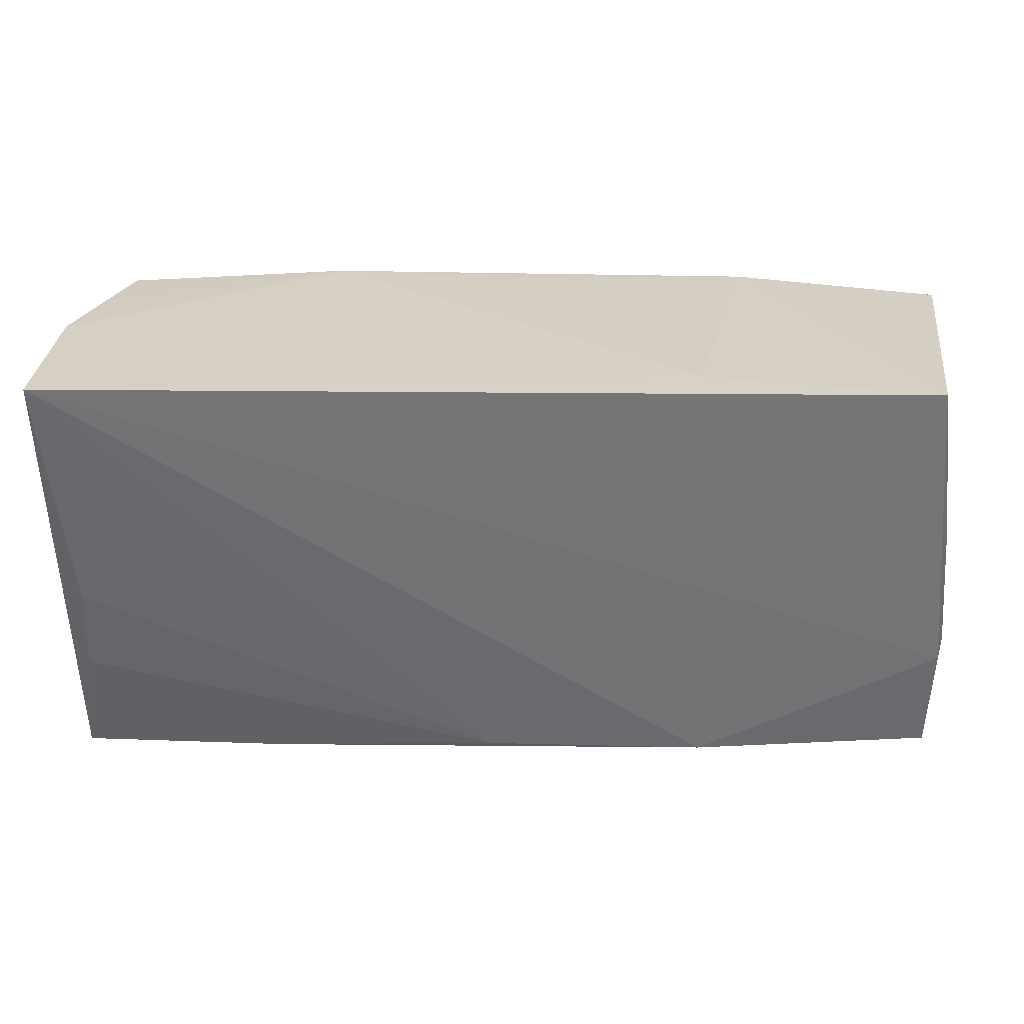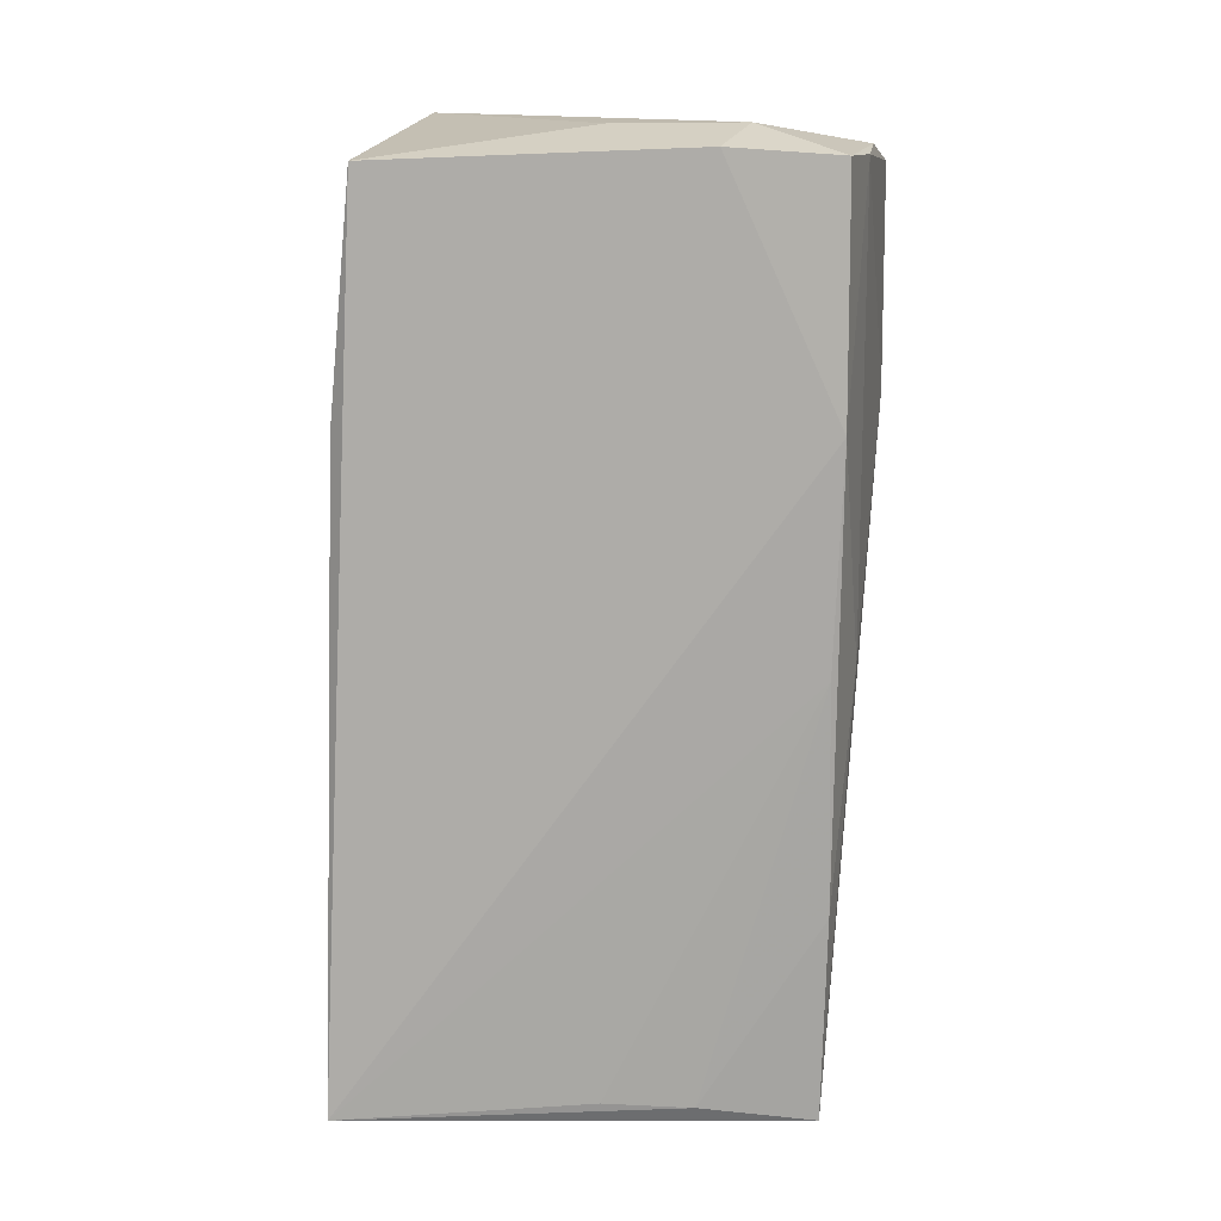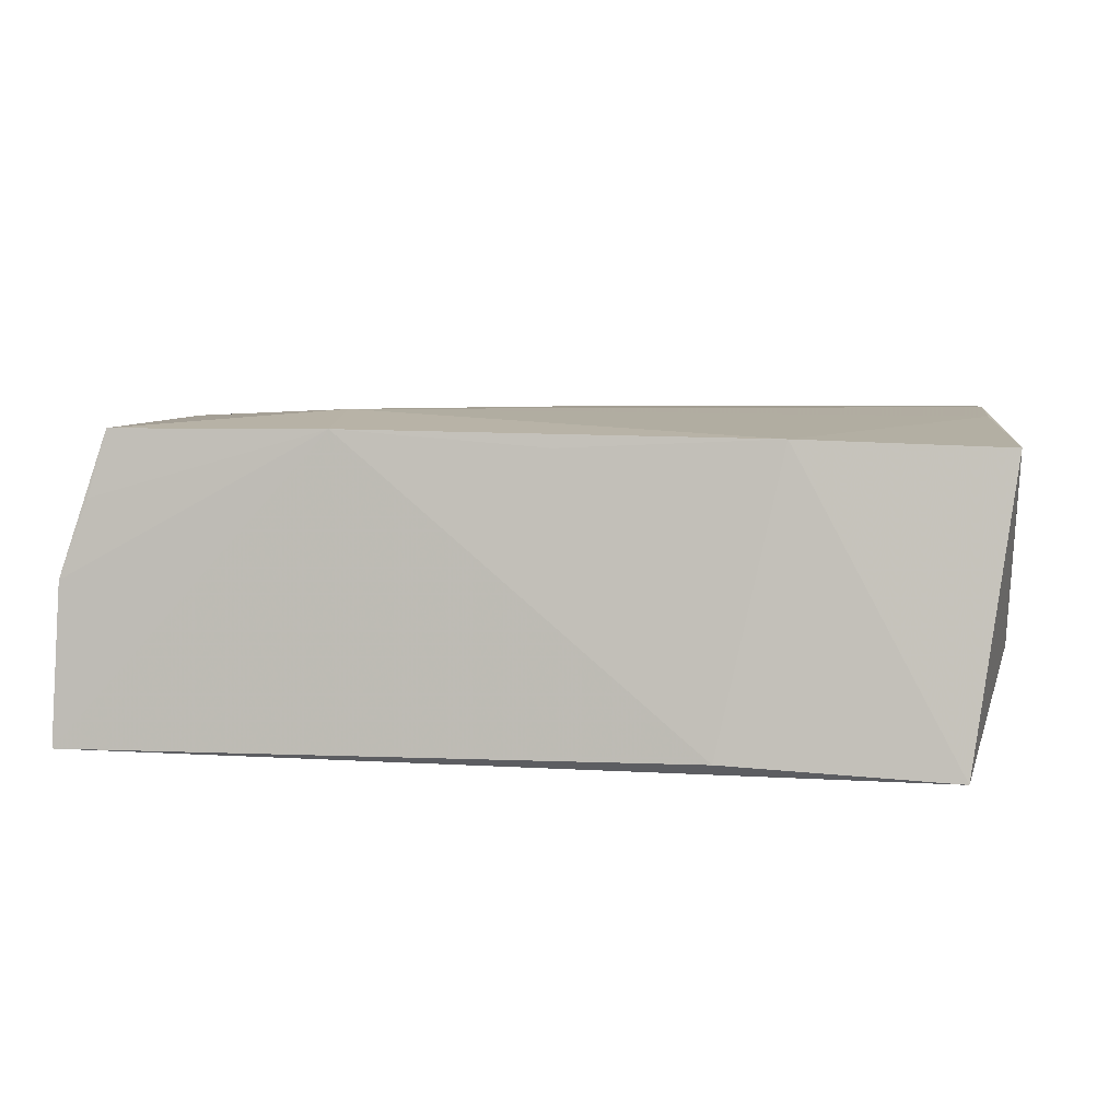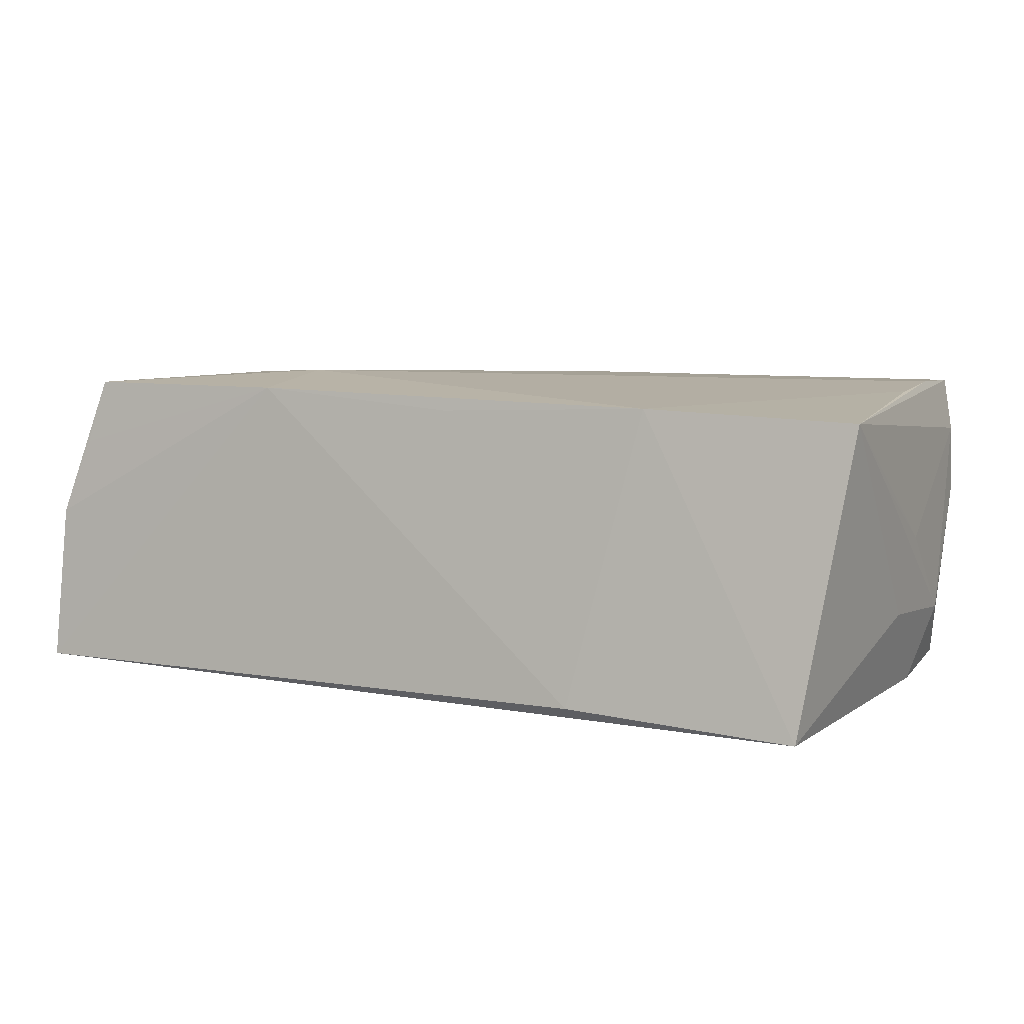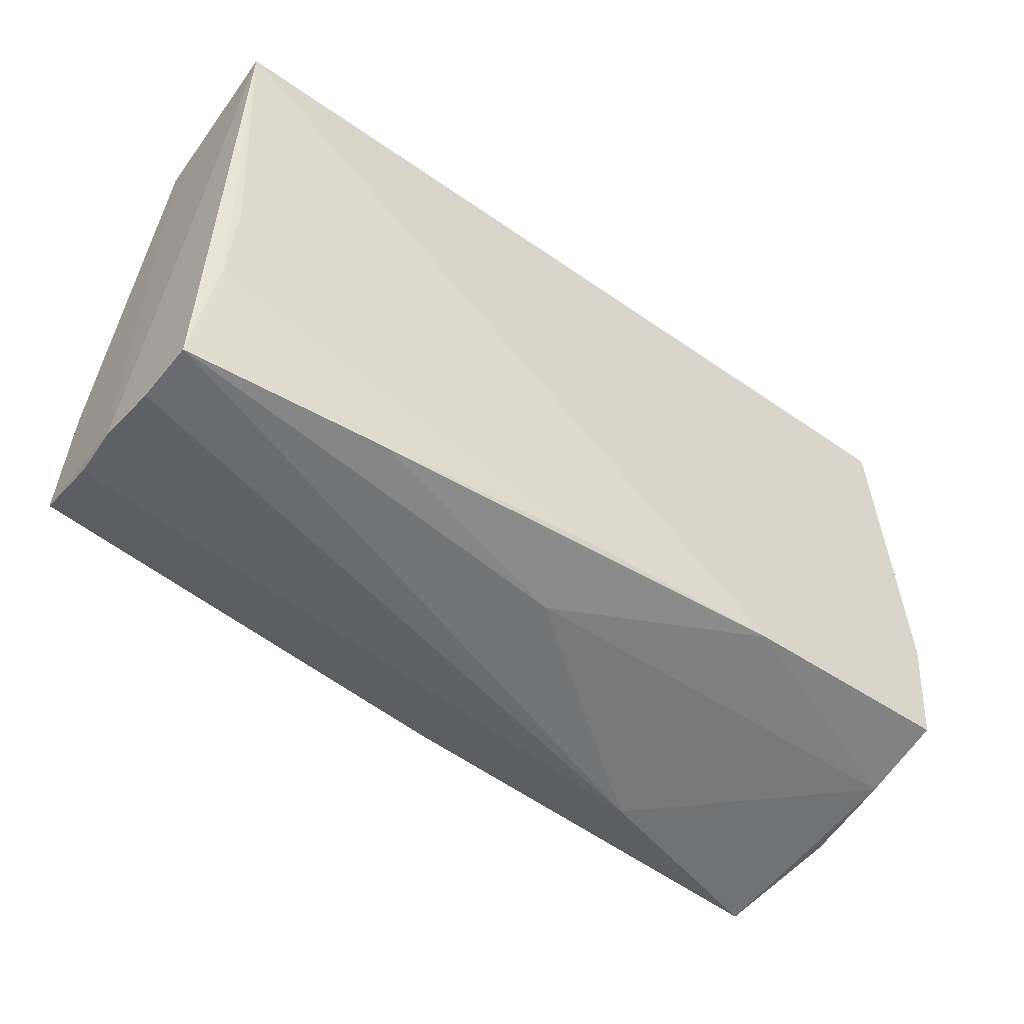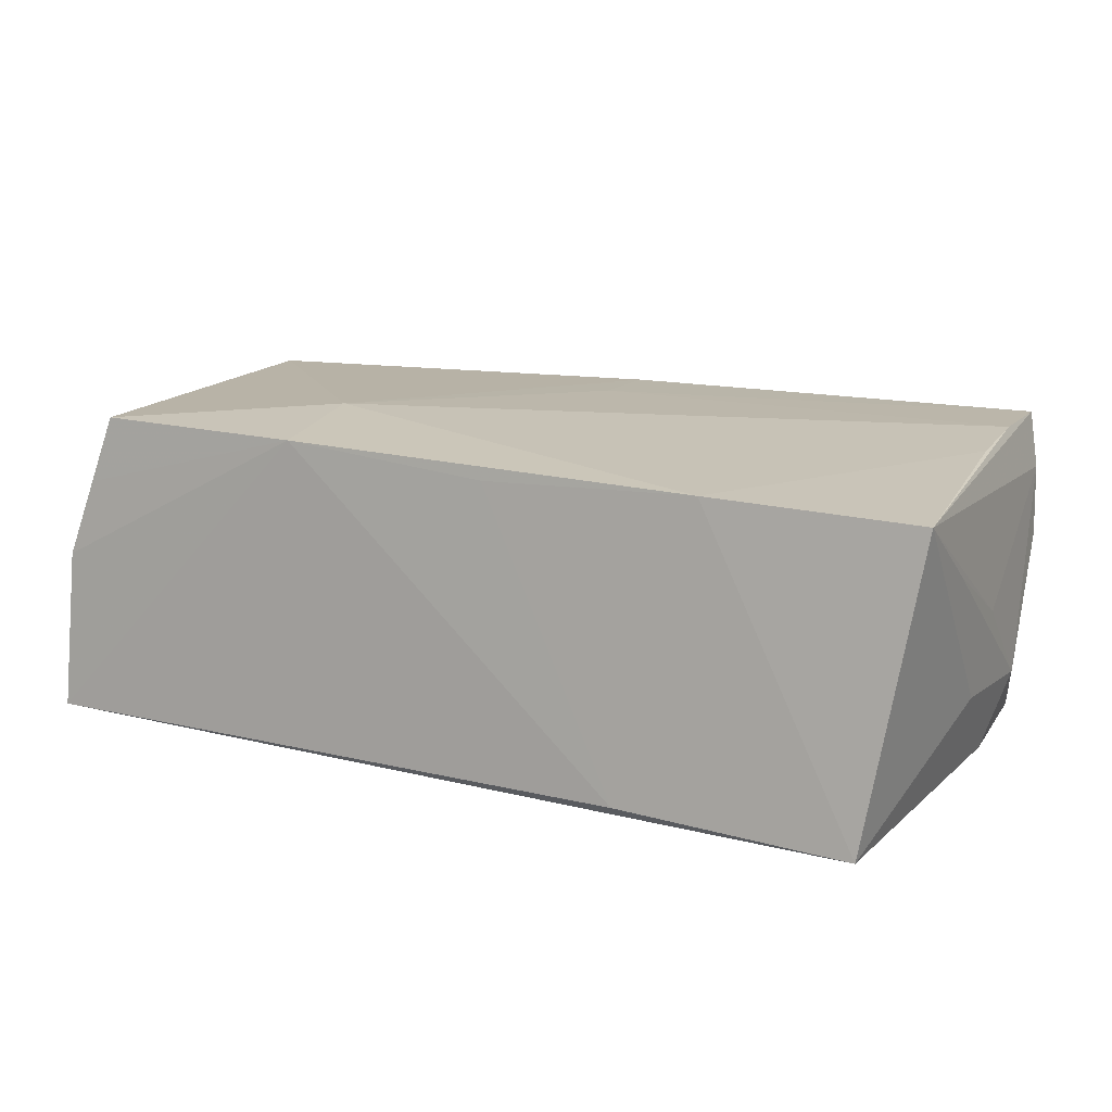
<metadata>
{"format":"obj","ext":"obj","renderer":"f3d","projection":"perspective","resolution":1024,"background":"white","views":[{"elev":33.3,"azim":-179.2,"up":"+Y"},{"elev":-77.0,"azim":-92.8,"up":"+Z"},{"elev":8.4,"azim":-170.9,"up":"+Z"},{"elev":8.9,"azim":-154.0,"up":"+Z"},{"elev":-49.2,"azim":142.1,"up":"+Y"},{"elev":17.2,"azim":-153.7,"up":"+Z"}]}
</metadata>
<code>
v 0.000791 -0.0268 0.01743
v -0.05375 -0.00222 0.000824
v -0.04846 0.02803 -0.01844
v 0.002591 -0.02716 -0.008767
v 0.002634 -0.02358 -0.01721
v 0.0506 0.02445 0.01004
v -0.05194 -0.02707 0.0117
v -0.05237 -0.02628 0.003461
v -0.02337 -0.02325 -0.01814
v -0.02117 0.0294 -0.01701
v -0.0503 -0.02955 0.01783
v -0.05315 0.0224 0.01708
v 0.02377 0.009849 0.01943
v 0.05223 -0.01225 -0.01582
v -0.02464 -0.03006 0.01055
v 0.05403 -0.02622 -0.01381
v 0.04852 0.0233 0.01794
v 0.05415 -0.0267 -0.006668
v -0.02849 0.02444 0.01785
v 0.02213 0.0247 0.0183
v 0.000974 -0.0286 0.009471
v -0.05055 -0.01744 0.01856
v 0.05359 -0.02329 0.01582
v 0.05435 0.01608 -0.01099
v -0.05087 -0.006114 0.01824
v 0.02698 -0.02531 0.01604
v 0.0003675 -0.0155 0.01825
v 0.05366 -0.0105 0.01349
v 0.05385 0.02571 0.0007283
v -0.05321 0.002773 -0.007947
v -0.05408 -0.01221 -0.009588
v 0.05446 0.02795 -0.01844
v 0.05446 -0.02602 0.0008329
v 0.02951 -0.02546 -0.01558
v -0.02495 -0.02874 0.0168
v -0.003008 0.02482 0.01654
v 0.0518 -0.001712 -0.01669
v -0.05164 -0.00863 -0.01844
v -0.05144 -0.02469 -0.007759
v -0.05347 0.01123 0.008798
v -0.05138 -0.02178 -0.01757
v 0.05385 -0.02556 0.007121
f 16 32 33
f 12 3 30
f 31 2 40
f 40 2 12
f 40 30 31
f 12 30 40
f 22 12 11
f 32 3 10
f 32 16 14
f 14 16 34
f 31 41 8
f 38 41 31
f 31 30 38
f 38 30 3
f 38 3 32
f 33 32 24
f 24 29 33
f 32 29 24
f 20 29 32
f 32 10 20
f 32 14 37
f 34 16 4
f 16 15 4
f 35 15 21
f 11 15 35
f 21 15 18
f 18 16 33
f 18 15 16
f 7 2 31
f 31 8 7
f 12 2 7
f 11 12 7
f 7 8 11
f 28 29 17
f 17 23 28
f 33 29 28
f 28 23 33
f 33 23 42
f 42 18 33
f 21 18 42
f 42 23 26
f 42 35 21
f 13 23 17
f 17 20 13
f 36 20 10
f 17 29 6
f 6 20 17
f 29 20 6
f 32 37 5
f 5 14 34
f 5 37 14
f 34 4 9
f 9 5 34
f 41 38 9
f 9 38 32
f 32 5 9
f 39 4 15
f 39 8 41
f 41 9 39
f 39 9 4
f 39 15 11
f 11 8 39
f 23 13 1
f 26 23 1
f 11 35 1
f 1 42 26
f 35 42 1
f 19 13 20
f 20 36 19
f 19 36 10
f 19 3 12
f 19 10 3
f 11 1 27
f 27 1 13
f 27 22 11
f 27 13 22
f 22 13 25
f 13 19 25
f 12 22 25
f 25 19 12

</code>
